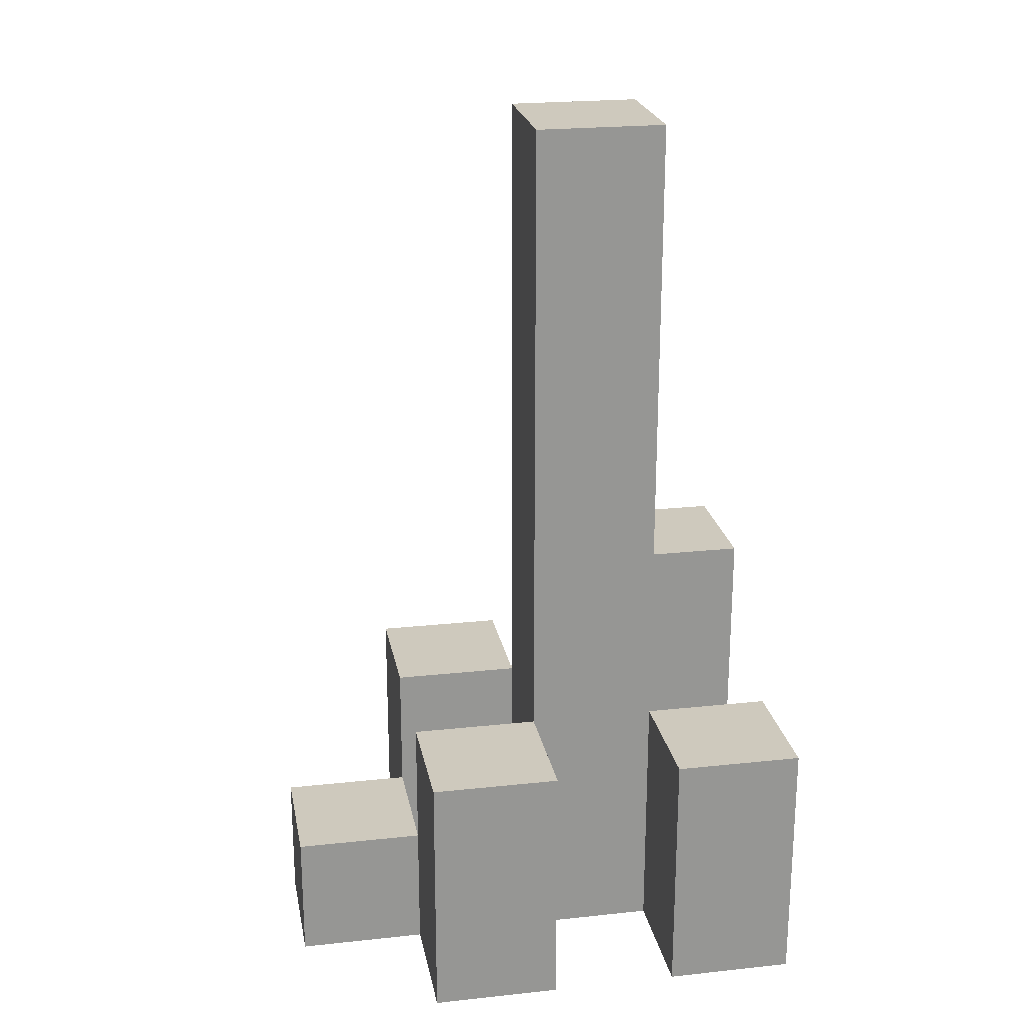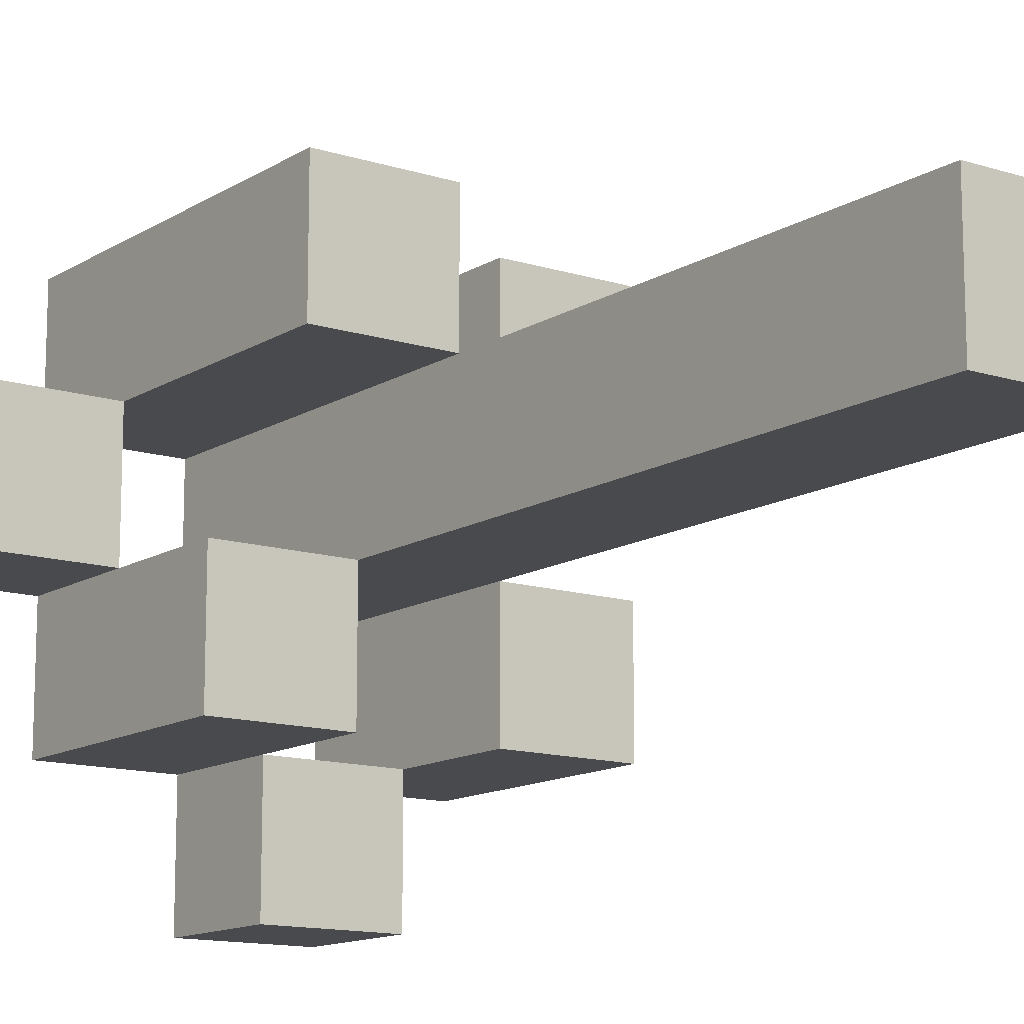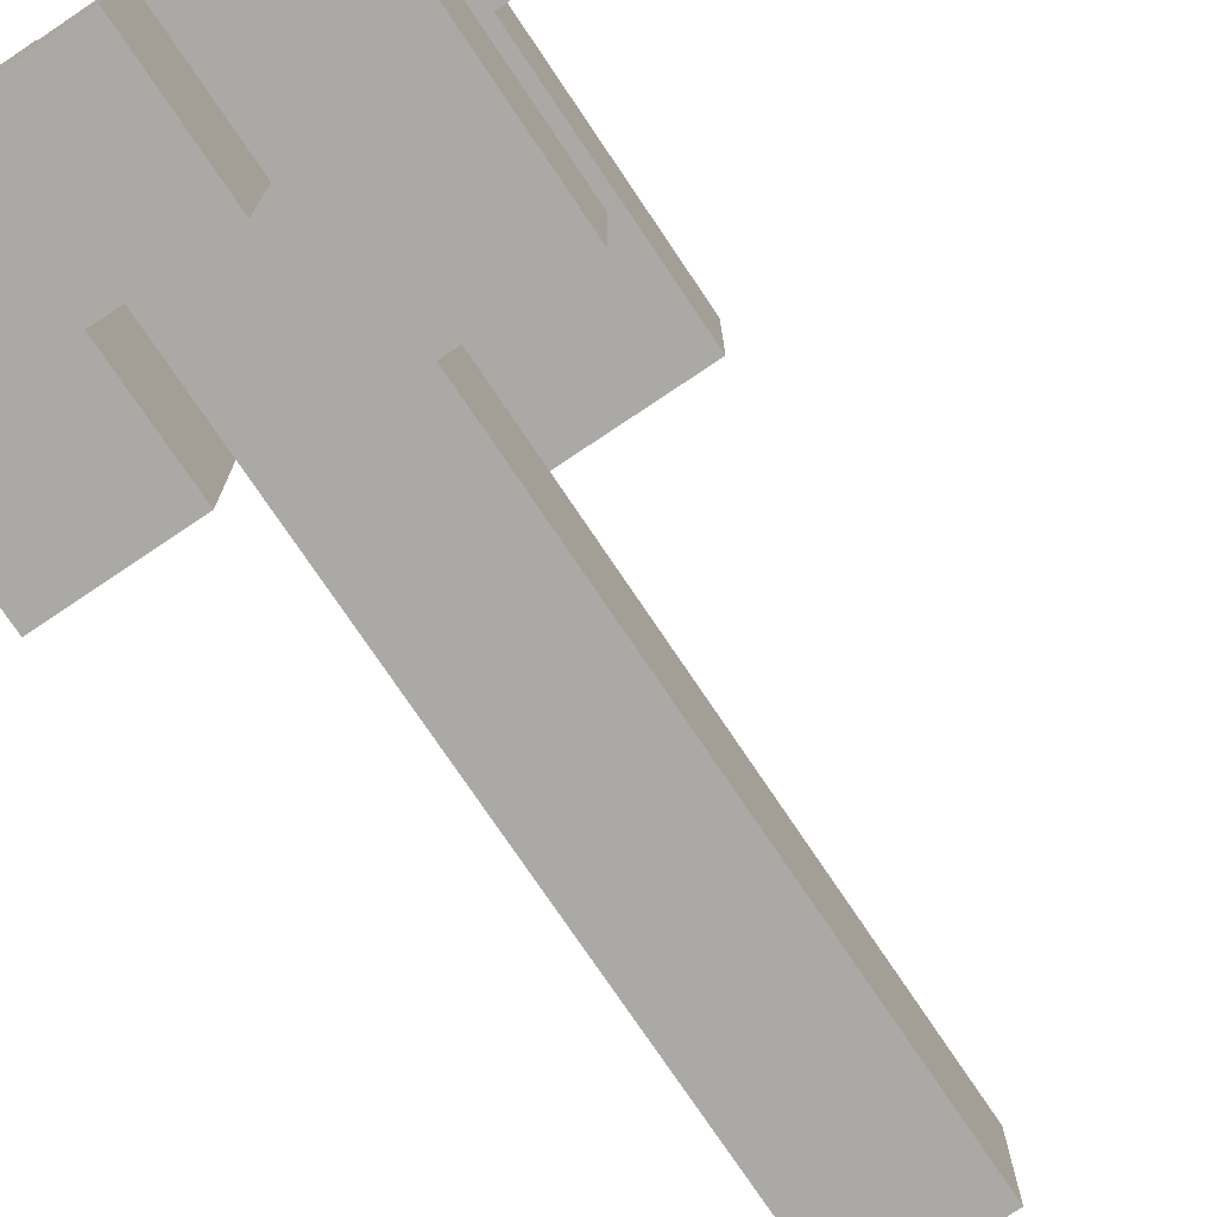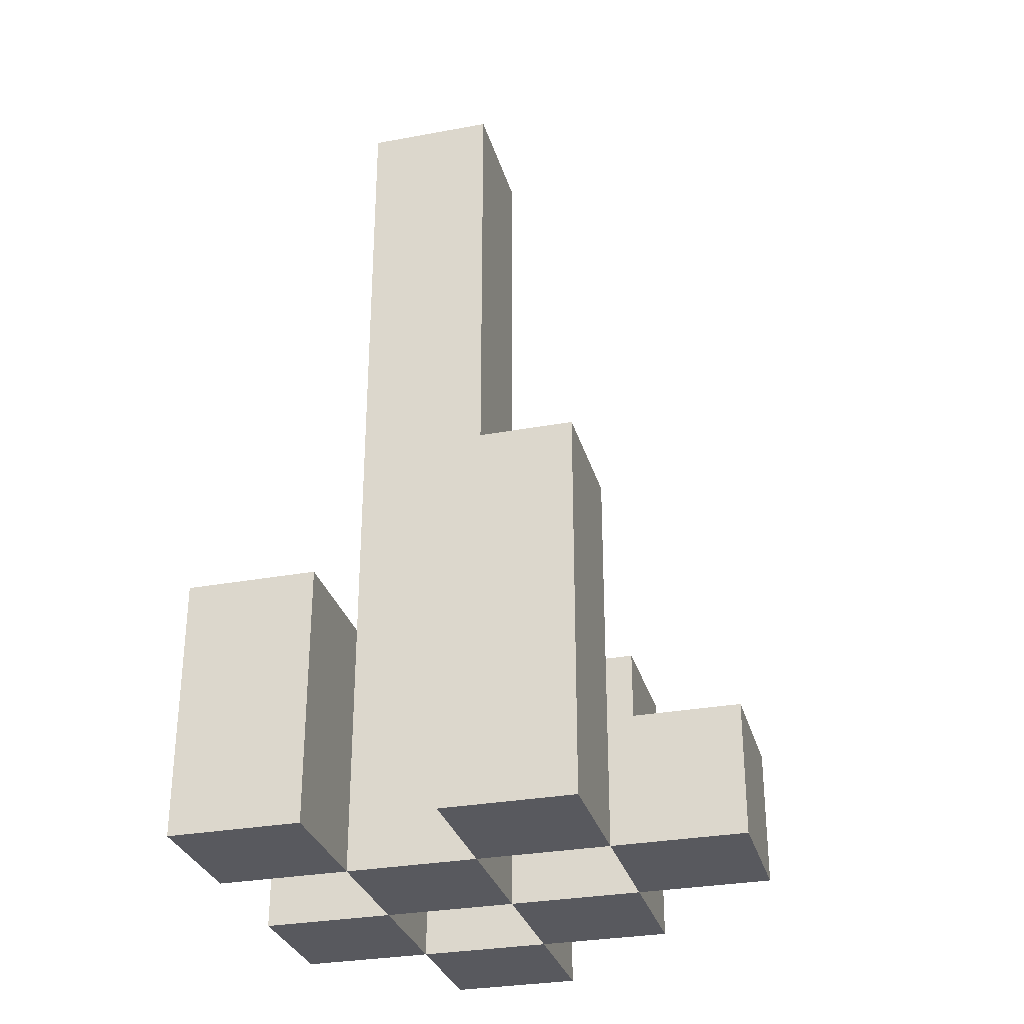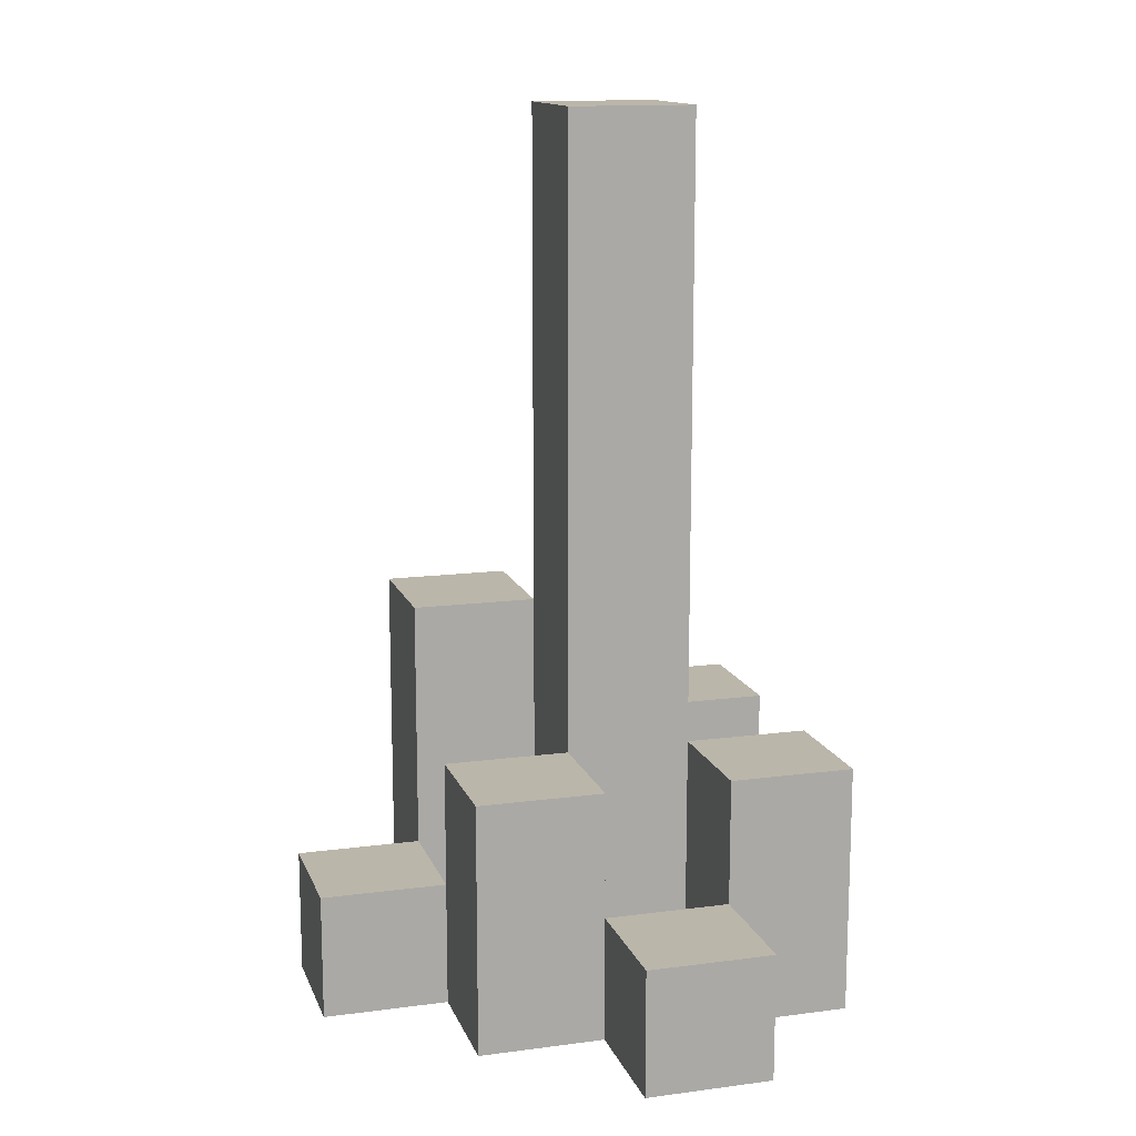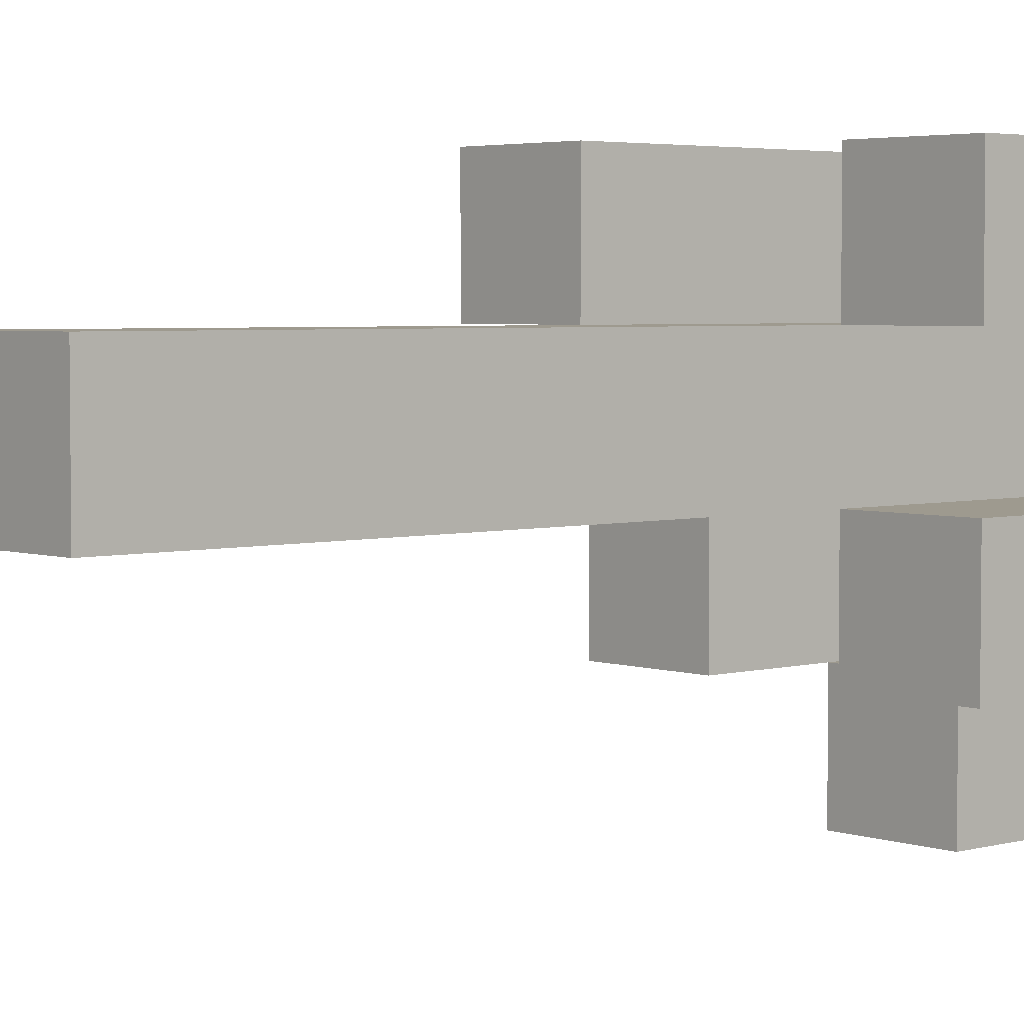
<metadata>
{"format":"obj","ext":"obj","renderer":"f3d","projection":"perspective","resolution":1024,"background":"white","views":[{"elev":22.6,"azim":-100.5,"up":"+Y"},{"elev":-13.1,"azim":144.0,"up":"+Z"},{"elev":-75.6,"azim":33.9,"up":"+Z"},{"elev":-30.4,"azim":15.0,"up":"+Y"},{"elev":13.9,"azim":163.7,"up":"+Y"},{"elev":3.8,"azim":-131.7,"up":"+Z"}]}
</metadata>
<code>
o
v 16.4 0.9 12.2
v 16.5 0.9 12.2
v 16.4 1 12.2
v 16.5 1 12.2
v 16.3 0.9 12.3
v 16.4 0.9 12.3
v 16.5 0.9 12.3
v 16.6 0.9 12.3
v 16.4 1 12.3
v 16.5 1 12.3
v 16.3 1.1 12.3
v 16.4 1.1 12.3
v 16.5 1.1 12.3
v 16.6 1.1 12.3
v 16.4 0.9 12.4
v 16.5 0.9 12.4
v 16.6 0.9 12.4
v 16.7 0.9 12.4
v 16.6 1 12.4
v 16.7 1 12.4
v 16.4 1.1 12.4
v 16.5 1.1 12.4
v 16.4 1.6 12.4
v 16.5 1.6 12.4
v 16.3 0.9 12.5
v 16.4 0.9 12.5
v 16.5 0.9 12.5
v 16.6 0.9 12.5
v 16.6 1 12.5
v 16.3 1.1 12.5
v 16.4 1.1 12.5
v 16.5 1.2 12.5
v 16.6 1.2 12.5
v 16.4 0.9 12.3
v 16.5 0.9 12.3
v 16.4 1 12.3
v 16.5 1 12.3
v 16.3 0.9 12.4
v 16.4 0.9 12.4
v 16.5 0.9 12.4
v 16.6 0.9 12.4
v 16.6 1 12.4
v 16.3 1.1 12.4
v 16.4 1.1 12.4
v 16.5 1.1 12.4
v 16.6 1.1 12.4
v 16.4 0.9 12.5
v 16.5 0.9 12.5
v 16.6 0.9 12.5
v 16.7 0.9 12.5
v 16.6 1 12.5
v 16.7 1 12.5
v 16.4 1.1 12.5
v 16.5 1.2 12.5
v 16.4 1.6 12.5
v 16.5 1.6 12.5
v 16.3 0.9 12.6
v 16.4 0.9 12.6
v 16.5 0.9 12.6
v 16.6 0.9 12.6
v 16.3 1.1 12.6
v 16.4 1.1 12.6
v 16.5 1.2 12.6
v 16.6 1.2 12.6
v 16.3 0.9 12.3
v 16.3 1.1 12.3
v 16.3 0.9 12.4
v 16.3 1.1 12.4
v 16.3 0.9 12.5
v 16.3 1.1 12.5
v 16.3 0.9 12.6
v 16.3 1.1 12.6
v 16.4 0.9 12.2
v 16.4 1 12.2
v 16.4 0.9 12.3
v 16.4 1 12.3
v 16.4 0.9 12.4
v 16.4 1.1 12.4
v 16.4 1.6 12.4
v 16.4 0.9 12.5
v 16.4 1.1 12.5
v 16.4 1.6 12.5
v 16.5 0.9 12.3
v 16.5 1 12.3
v 16.5 1.1 12.3
v 16.5 0.9 12.4
v 16.5 1.1 12.4
v 16.5 0.9 12.5
v 16.5 1.2 12.5
v 16.5 0.9 12.6
v 16.5 1.2 12.6
v 16.6 0.9 12.4
v 16.6 1 12.4
v 16.6 0.9 12.5
v 16.6 1 12.5
v 16.4 0.9 12.3
v 16.4 1 12.3
v 16.4 1.1 12.3
v 16.4 0.9 12.4
v 16.4 1.1 12.4
v 16.4 0.9 12.5
v 16.4 1.1 12.5
v 16.4 0.9 12.6
v 16.4 1.1 12.6
v 16.5 0.9 12.2
v 16.5 1 12.2
v 16.5 0.9 12.3
v 16.5 1 12.3
v 16.5 0.9 12.4
v 16.5 1.1 12.4
v 16.5 1.6 12.4
v 16.5 0.9 12.5
v 16.5 1.2 12.5
v 16.5 1.6 12.5
v 16.6 0.9 12.3
v 16.6 1.1 12.3
v 16.6 0.9 12.4
v 16.6 1 12.4
v 16.6 1.1 12.4
v 16.6 0.9 12.5
v 16.6 1 12.5
v 16.6 1.2 12.5
v 16.6 0.9 12.6
v 16.6 1.2 12.6
v 16.7 0.9 12.4
v 16.7 1 12.4
v 16.7 0.9 12.5
v 16.7 1 12.5
v 16.3 0.9 12.3
v 16.3 0.9 12.4
v 16.3 0.9 12.5
v 16.3 0.9 12.6
v 16.4 0.9 12.2
v 16.4 0.9 12.3
v 16.4 0.9 12.4
v 16.4 0.9 12.5
v 16.4 0.9 12.6
v 16.5 0.9 12.2
v 16.5 0.9 12.3
v 16.5 0.9 12.4
v 16.5 0.9 12.5
v 16.5 0.9 12.6
v 16.6 0.9 12.3
v 16.6 0.9 12.4
v 16.6 0.9 12.5
v 16.6 0.9 12.6
v 16.7 0.9 12.4
v 16.7 0.9 12.5
v 16.4 1 12.2
v 16.4 1 12.3
v 16.5 1 12.2
v 16.5 1 12.3
v 16.6 1 12.4
v 16.6 1 12.5
v 16.7 1 12.4
v 16.7 1 12.5
v 16.3 1.1 12.3
v 16.3 1.1 12.4
v 16.3 1.1 12.5
v 16.3 1.1 12.6
v 16.4 1.1 12.3
v 16.4 1.1 12.4
v 16.4 1.1 12.5
v 16.4 1.1 12.6
v 16.5 1.1 12.3
v 16.5 1.1 12.4
v 16.6 1.1 12.3
v 16.6 1.1 12.4
v 16.5 1.2 12.5
v 16.5 1.2 12.6
v 16.6 1.2 12.5
v 16.6 1.2 12.6
v 16.4 1.6 12.4
v 16.4 1.6 12.5
v 16.5 1.6 12.4
v 16.5 1.6 12.5
f 3 2 1
f 4 2 3
f 9 6 5
f 10 8 7
f 11 9 5
f 12 9 11
f 13 8 10
f 14 8 13
f 19 18 17
f 20 18 19
f 21 16 15
f 22 16 21
f 23 22 21
f 24 22 23
f 29 28 27
f 30 26 25
f 31 26 30
f 32 29 27
f 33 29 32
f 34 35 36
f 36 35 37
f 40 41 42
f 38 39 43
f 43 39 44
f 40 42 45
f 45 42 46
f 49 50 51
f 51 50 52
f 47 48 53
f 53 48 54
f 53 54 55
f 55 54 56
f 57 58 61
f 61 58 62
f 59 60 63
f 63 60 64
f 67 66 65
f 68 66 67
f 71 70 69
f 72 70 71
f 75 74 73
f 76 74 75
f 80 78 77
f 80 79 78
f 81 79 80
f 82 79 81
f 86 84 83
f 86 85 84
f 87 85 86
f 90 89 88
f 91 89 90
f 94 93 92
f 95 93 94
f 96 97 99
f 97 98 99
f 99 98 100
f 101 102 103
f 103 102 104
f 105 106 107
f 107 106 108
f 109 110 112
f 110 111 112
f 112 111 113
f 113 111 114
f 115 116 117
f 117 116 118
f 118 116 119
f 120 121 123
f 121 122 123
f 123 122 124
f 125 126 127
f 127 126 128
f 134 130 129
f 135 130 134
f 136 132 131
f 137 132 136
f 138 134 133
f 139 134 138
f 140 136 135
f 141 136 140
f 143 140 139
f 144 140 143
f 145 142 141
f 146 142 145
f 147 145 144
f 148 145 147
f 149 150 151
f 151 150 152
f 153 154 155
f 155 154 156
f 157 158 161
f 161 158 162
f 159 160 163
f 163 160 164
f 165 166 167
f 167 166 168
f 169 170 171
f 171 170 172
f 173 174 175
f 175 174 176

</code>
